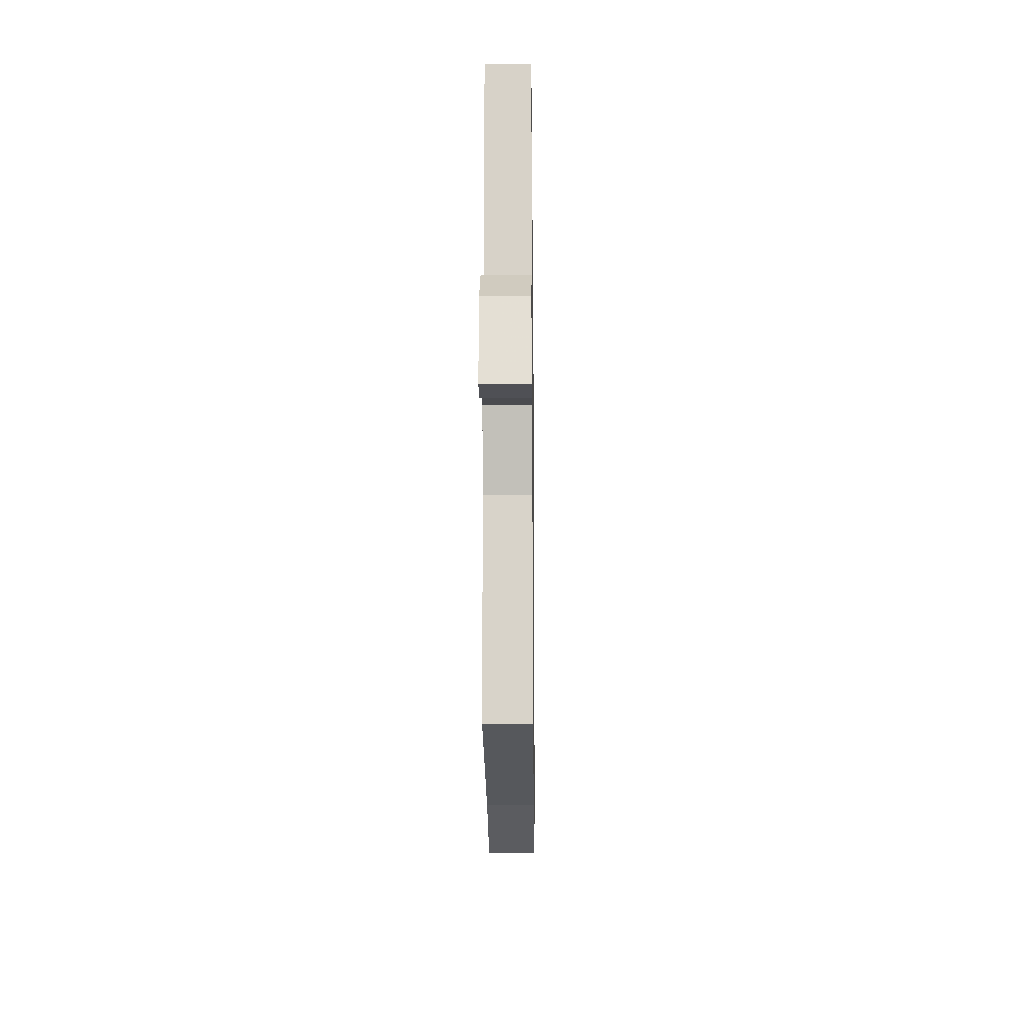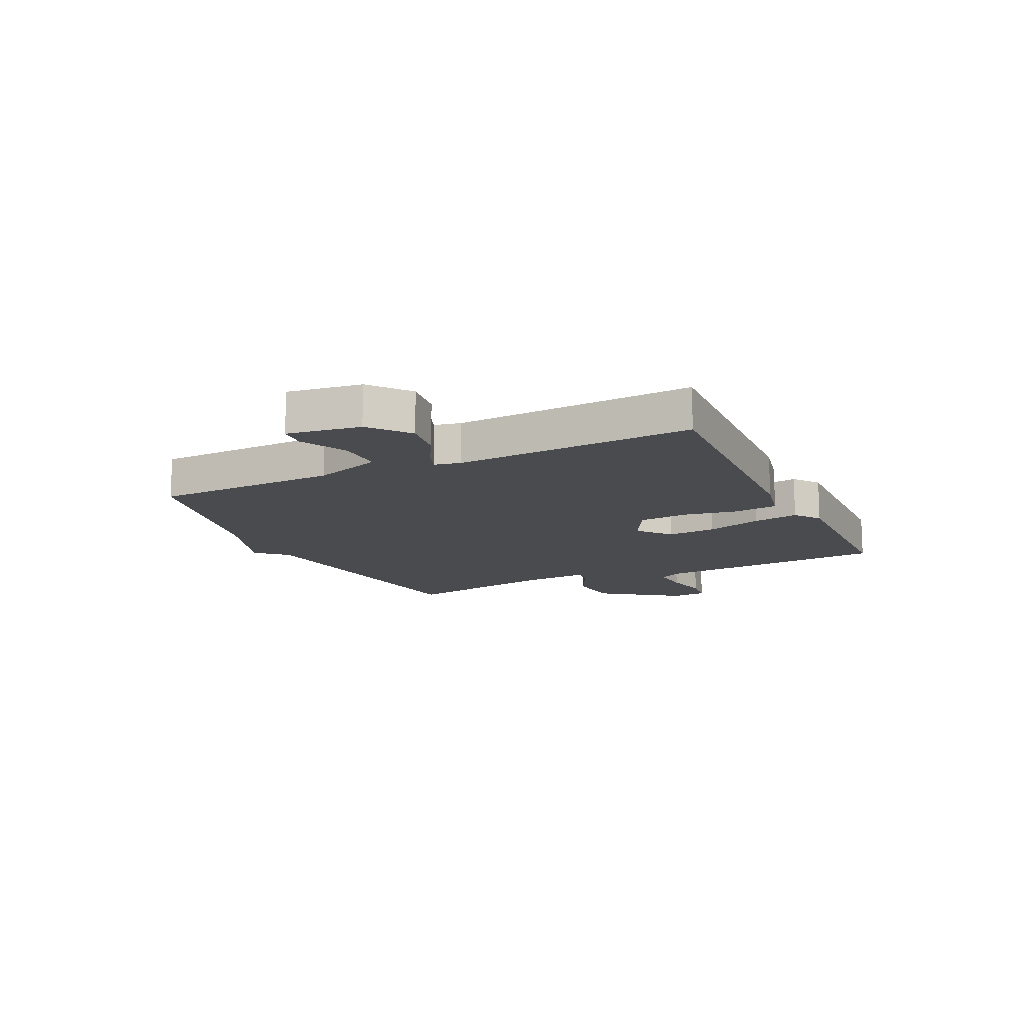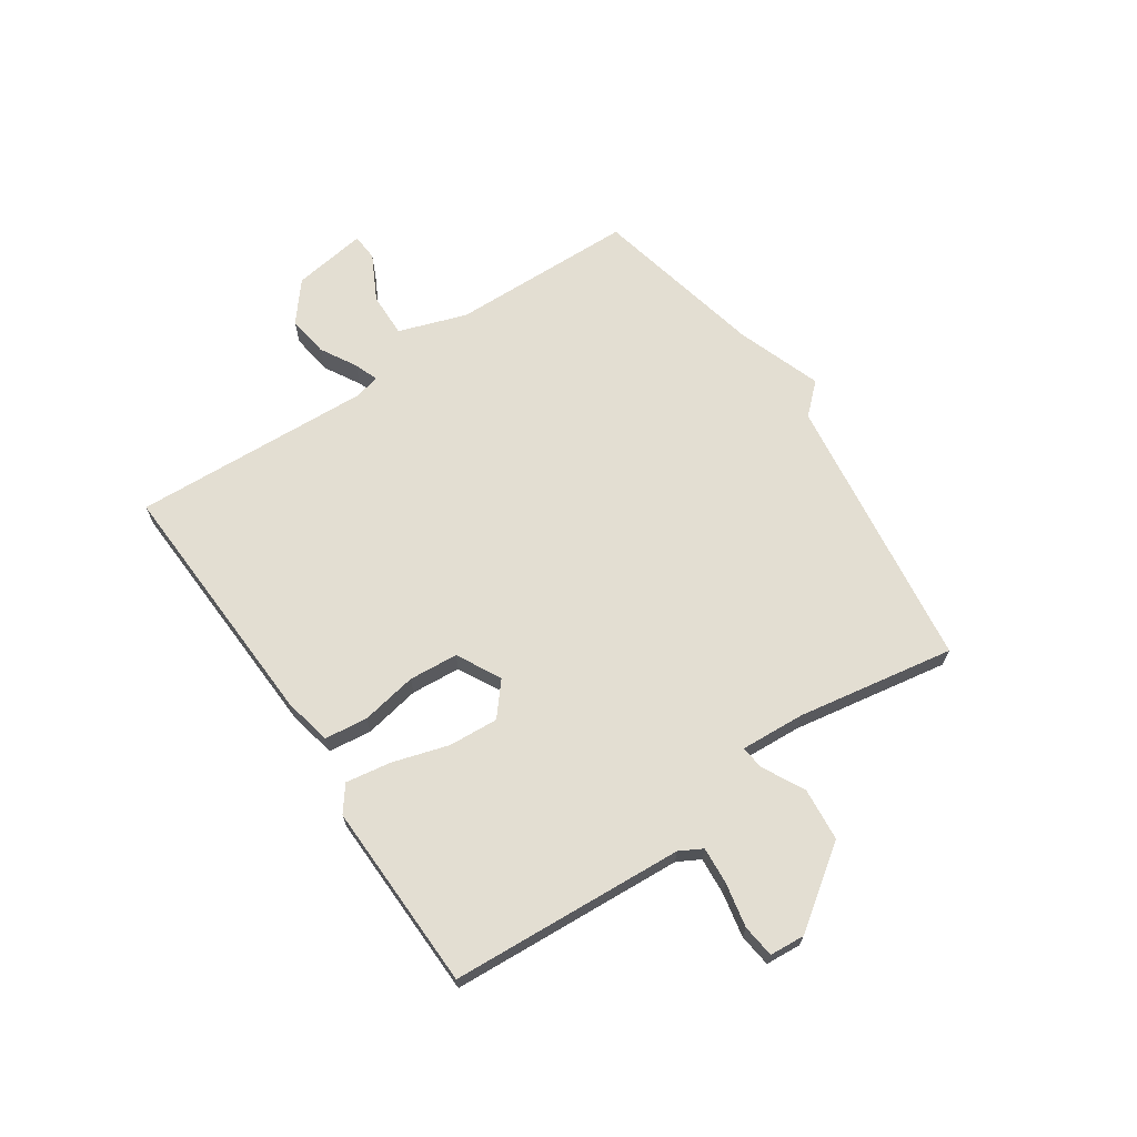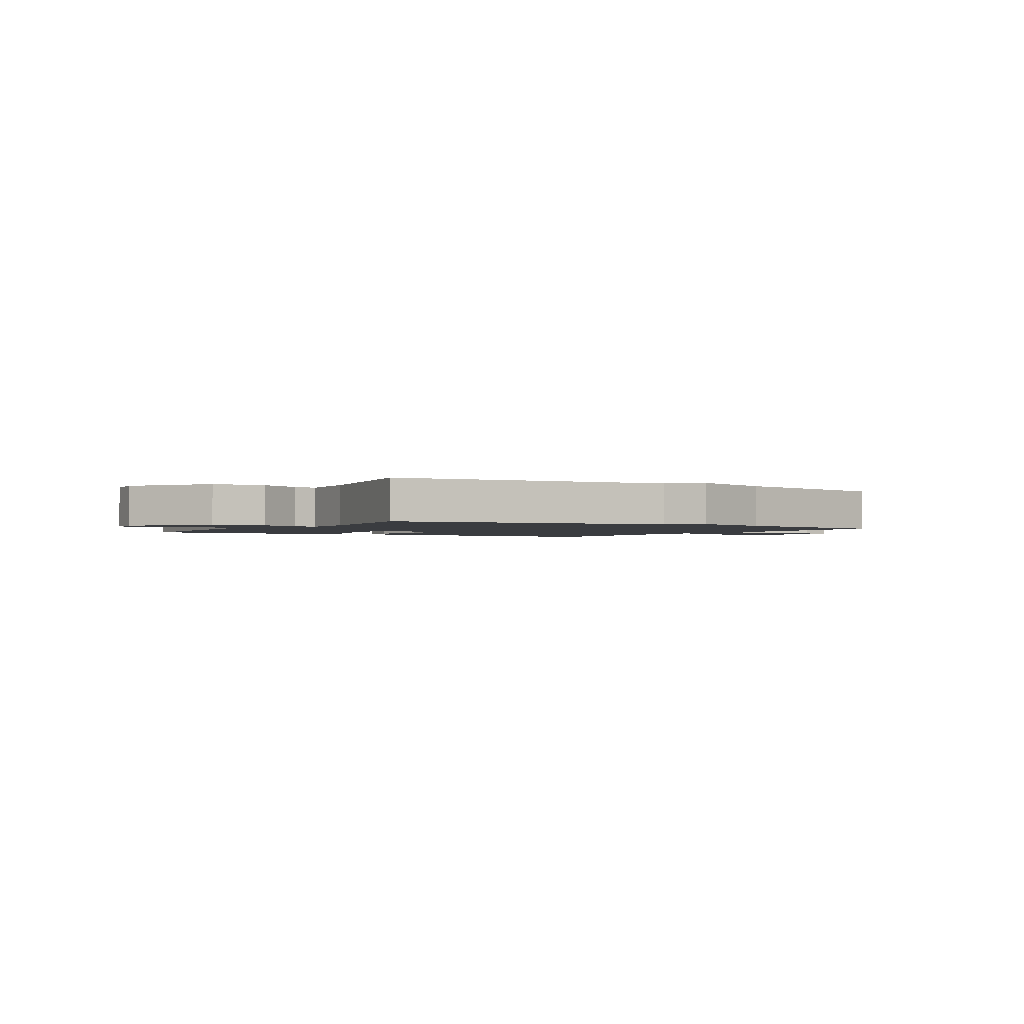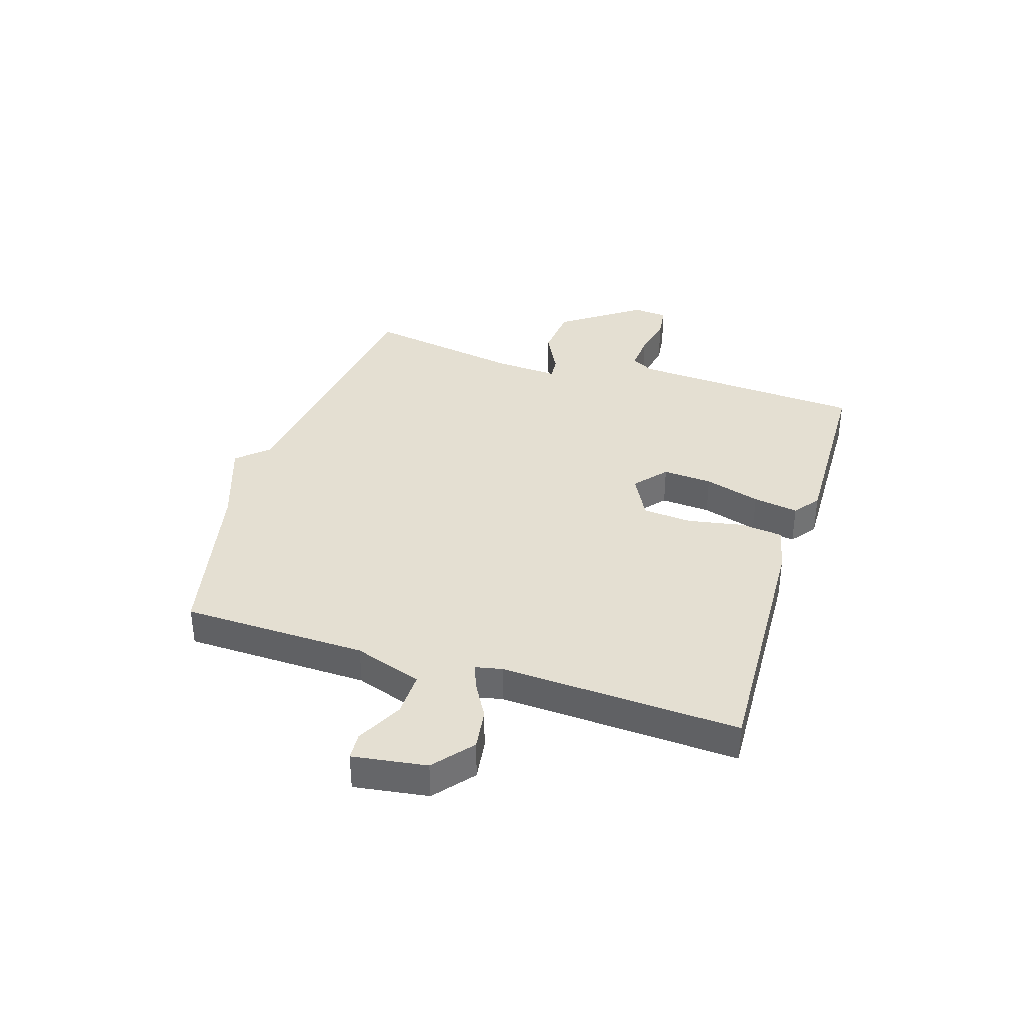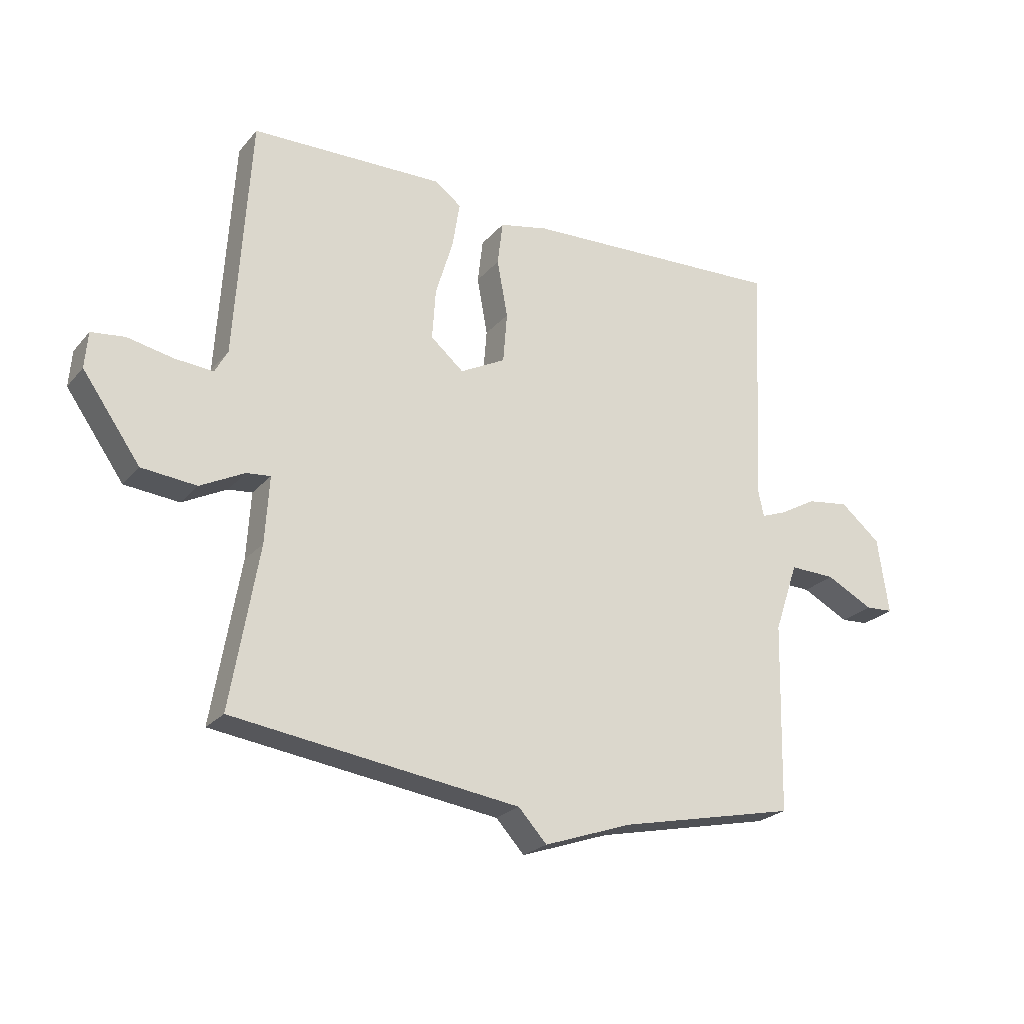
<metadata>
{"format":"obj","ext":"obj","renderer":"f3d","projection":"perspective","resolution":1024,"background":"white","views":[{"elev":-15.8,"azim":-89.3,"up":"+Z"},{"elev":-13.8,"azim":-64.4,"up":"+Y"},{"elev":67.4,"azim":55.9,"up":"+Y"},{"elev":-1.8,"azim":148.5,"up":"+Y"},{"elev":36.9,"azim":-72.5,"up":"+Y"},{"elev":-23.9,"azim":150.1,"up":"+Z"}]}
</metadata>
<code>
v 0.5 0.07 0.5
v 0.526 0.07 0.086
v 0.548 0.07 0.046
v 0.614 0.07 0.051
v 0.692 0.07 0.067
v 0.75 0.07 0.06
v 0.755 0.07 -0.002
v 0.656 0.07 -0.142
v 0.562 0.07 -0.151
v 0.486 0.07 -0.112
v 0.445 0.07 -0.108
v 0.452 0.07 -0.222
v 0.5 0.07 -0.5
v 0.007 0.07 -0.567
v -0.042 0.07 -0.62
v -0.193 0.07 -0.567
v -0.5 0.07 -0.5
v -0.508 0.07 -0.174
v -0.549 0.07 -0.054
v -0.628 0.07 -0.056
v -0.709 0.07 -0.098
v -0.757 0.07 -0.095
v -0.738 0.07 0.036
v -0.669 0.07 0.093
v -0.596 0.07 0.083
v -0.532 0.07 0.047
v -0.489 0.07 0.031
v -0.479 0.07 0.078
v -0.5 0.07 0.5
v -0.046 0.07 0.48
v 0.038 0.07 0.462
v 0.047 0.07 0.386
v 0.029 0.07 0.287
v 0.036 0.07 0.2
v 0.114 0.07 0.159
v 0.171 0.07 0.207
v 0.165 0.07 0.295
v 0.135 0.07 0.394
v 0.122 0.07 0.474
v 0.167 0.07 0.508
v 0.5 0 0.5
v 0.526 0 0.086
v 0.548 0 0.046
v 0.614 0 0.051
v 0.692 0 0.067
v 0.75 0 0.06
v 0.755 0 -0.002
v 0.656 0 -0.142
v 0.562 0 -0.151
v 0.486 0 -0.112
v 0.445 0 -0.108
v 0.452 0 -0.222
v 0.5 0 -0.5
v 0.007 0 -0.567
v -0.042 0 -0.62
v -0.193 0 -0.567
v -0.5 0 -0.5
v -0.508 0 -0.174
v -0.549 0 -0.054
v -0.628 0 -0.056
v -0.709 0 -0.098
v -0.757 0 -0.095
v -0.738 0 0.036
v -0.669 0 0.093
v -0.596 0 0.083
v -0.532 0 0.047
v -0.489 0 0.031
v -0.479 0 0.078
v -0.5 0 0.5
v -0.046 0 0.48
v 0.038 0 0.462
v 0.047 0 0.386
v 0.029 0 0.287
v 0.036 0 0.2
v 0.114 0 0.159
v 0.171 0 0.207
v 0.165 0 0.295
v 0.135 0 0.394
v 0.122 0 0.474
v 0.167 0 0.508
f 40 1 2
f 39 40 2
f 38 39 2
f 37 38 2
f 36 37 2 3
f 35 36 3
f 31 32 33
f 30 31 33
f 29 30 33
f 28 29 33
f 27 28 33 34
f 24 25 26
f 23 24 26
f 22 23 26
f 21 22 26
f 20 21 26
f 19 20 26 27
f 27 34 35
f 19 27 35
f 18 19 35
f 14 15 16
f 17 18 35
f 16 17 35
f 14 16 35
f 13 14 35
f 12 13 35
f 8 9 10
f 7 8 10
f 6 7 10
f 5 6 10
f 4 5 10
f 3 4 10 11
f 35 3 11
f 11 12 35
f 42 41 80
f 42 80 79
f 42 79 78
f 42 78 77
f 43 42 77 76
f 43 76 75
f 73 72 71
f 73 71 70
f 73 70 69
f 73 69 68
f 74 73 68 67
f 66 65 64
f 66 64 63
f 66 63 62
f 66 62 61
f 66 61 60
f 67 66 60 59
f 75 74 67
f 75 67 59
f 75 59 58
f 56 55 54
f 75 58 57
f 75 57 56
f 75 56 54
f 75 54 53
f 75 53 52
f 50 49 48
f 50 48 47
f 50 47 46
f 50 46 45
f 50 45 44
f 51 50 44 43
f 51 43 75
f 75 52 51
f 1 41 42 2
f 2 42 43 3
f 3 43 44 4
f 4 44 45 5
f 5 45 46 6
f 6 46 47 7
f 7 47 48 8
f 8 48 49 9
f 9 49 50 10
f 10 50 51 11
f 11 51 52 12
f 12 52 53 13
f 13 53 54 14
f 14 54 55 15
f 15 55 56 16
f 16 56 57 17
f 17 57 58 18
f 18 58 59 19
f 19 59 60 20
f 20 60 61 21
f 21 61 62 22
f 22 62 63 23
f 23 63 64 24
f 24 64 65 25
f 25 65 66 26
f 26 66 67 27
f 27 67 68 28
f 28 68 69 29
f 29 69 70 30
f 30 70 71 31
f 31 71 72 32
f 32 72 73 33
f 33 73 74 34
f 34 74 75 35
f 35 75 76 36
f 36 76 77 37
f 37 77 78 38
f 38 78 79 39
f 39 79 80 40
f 40 80 41 1

</code>
